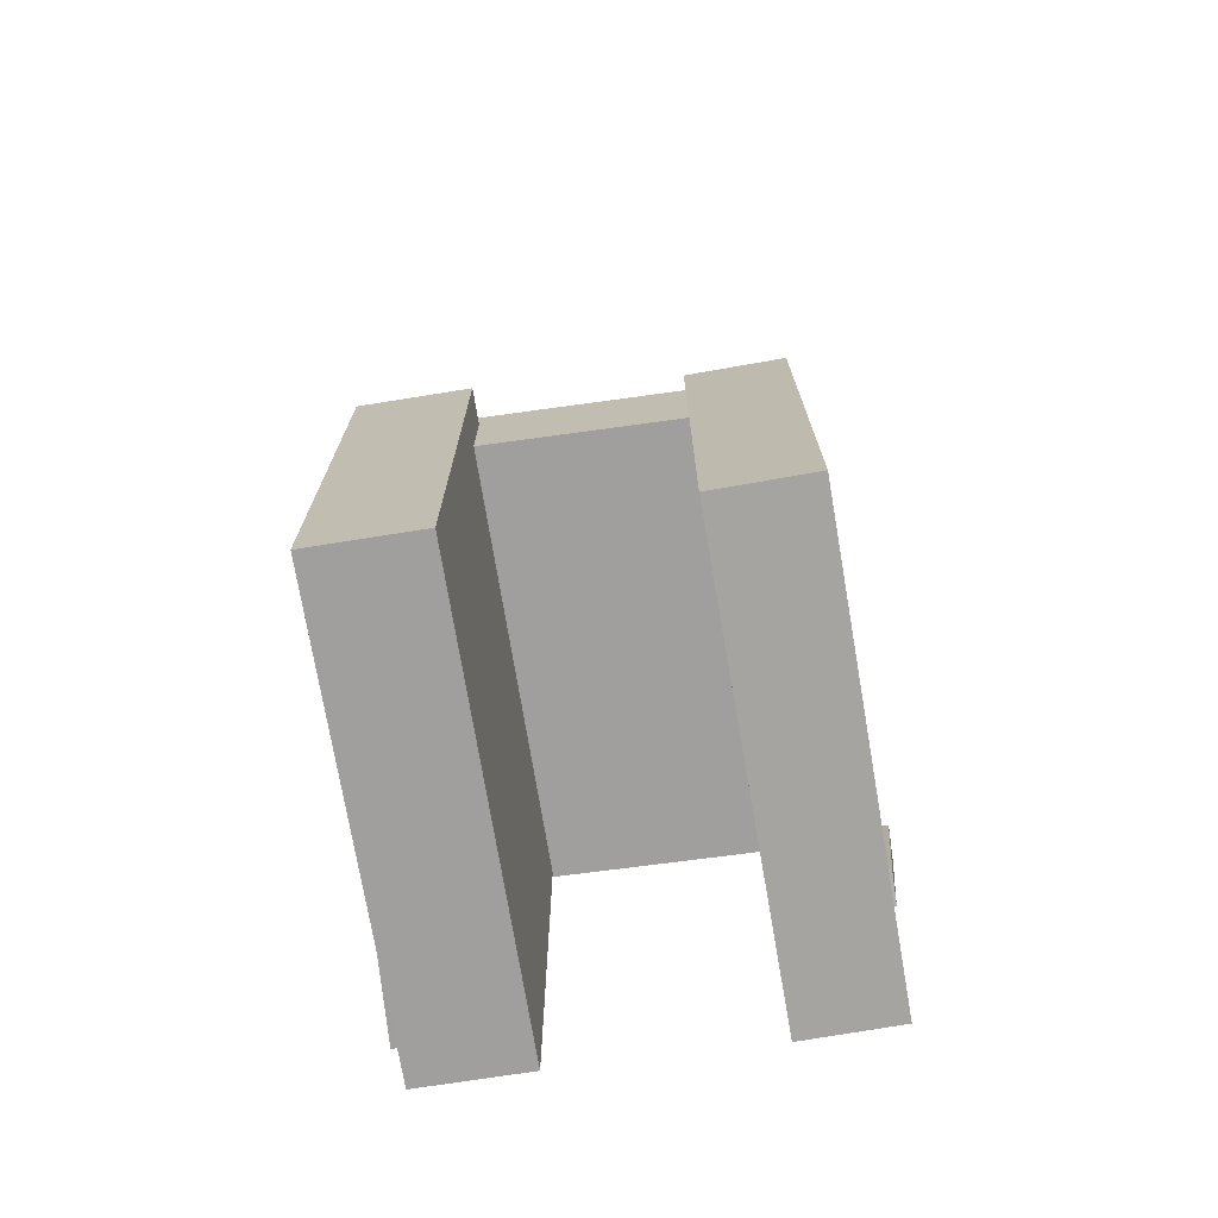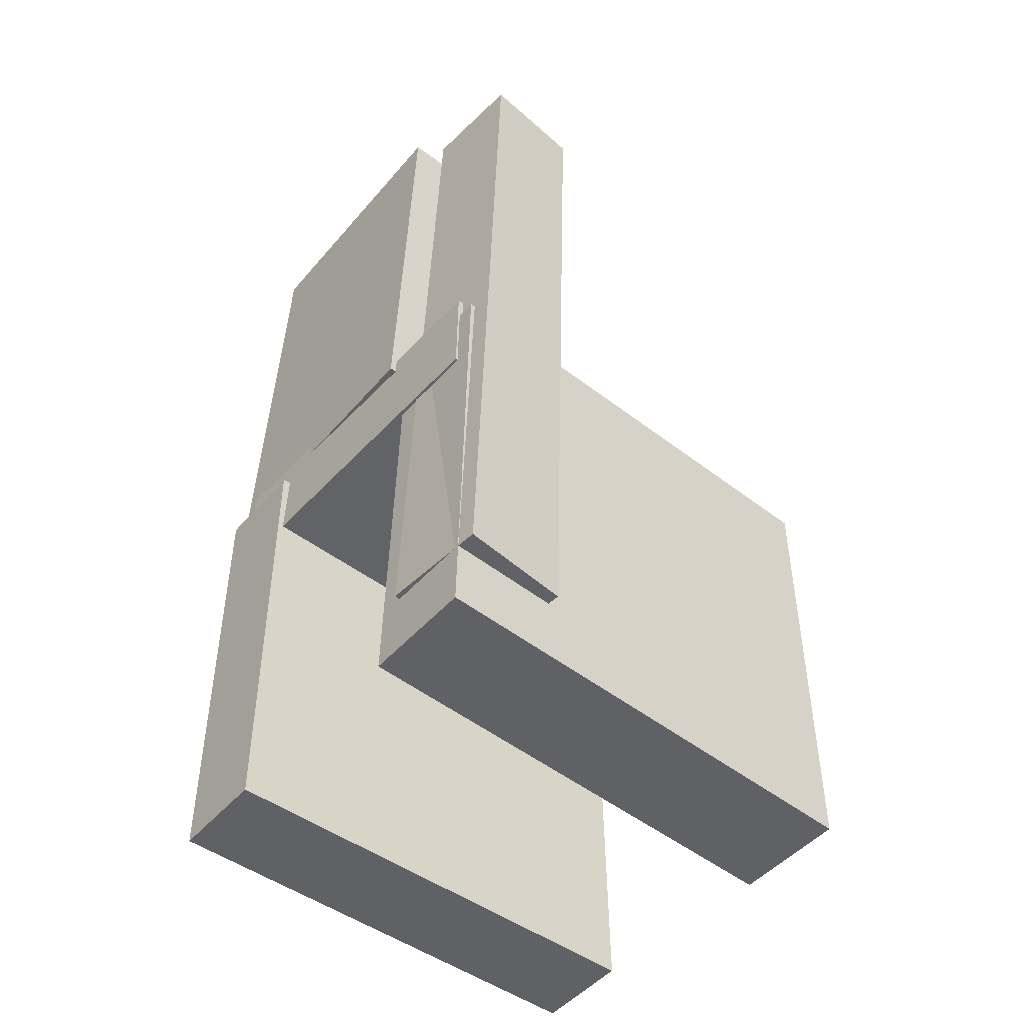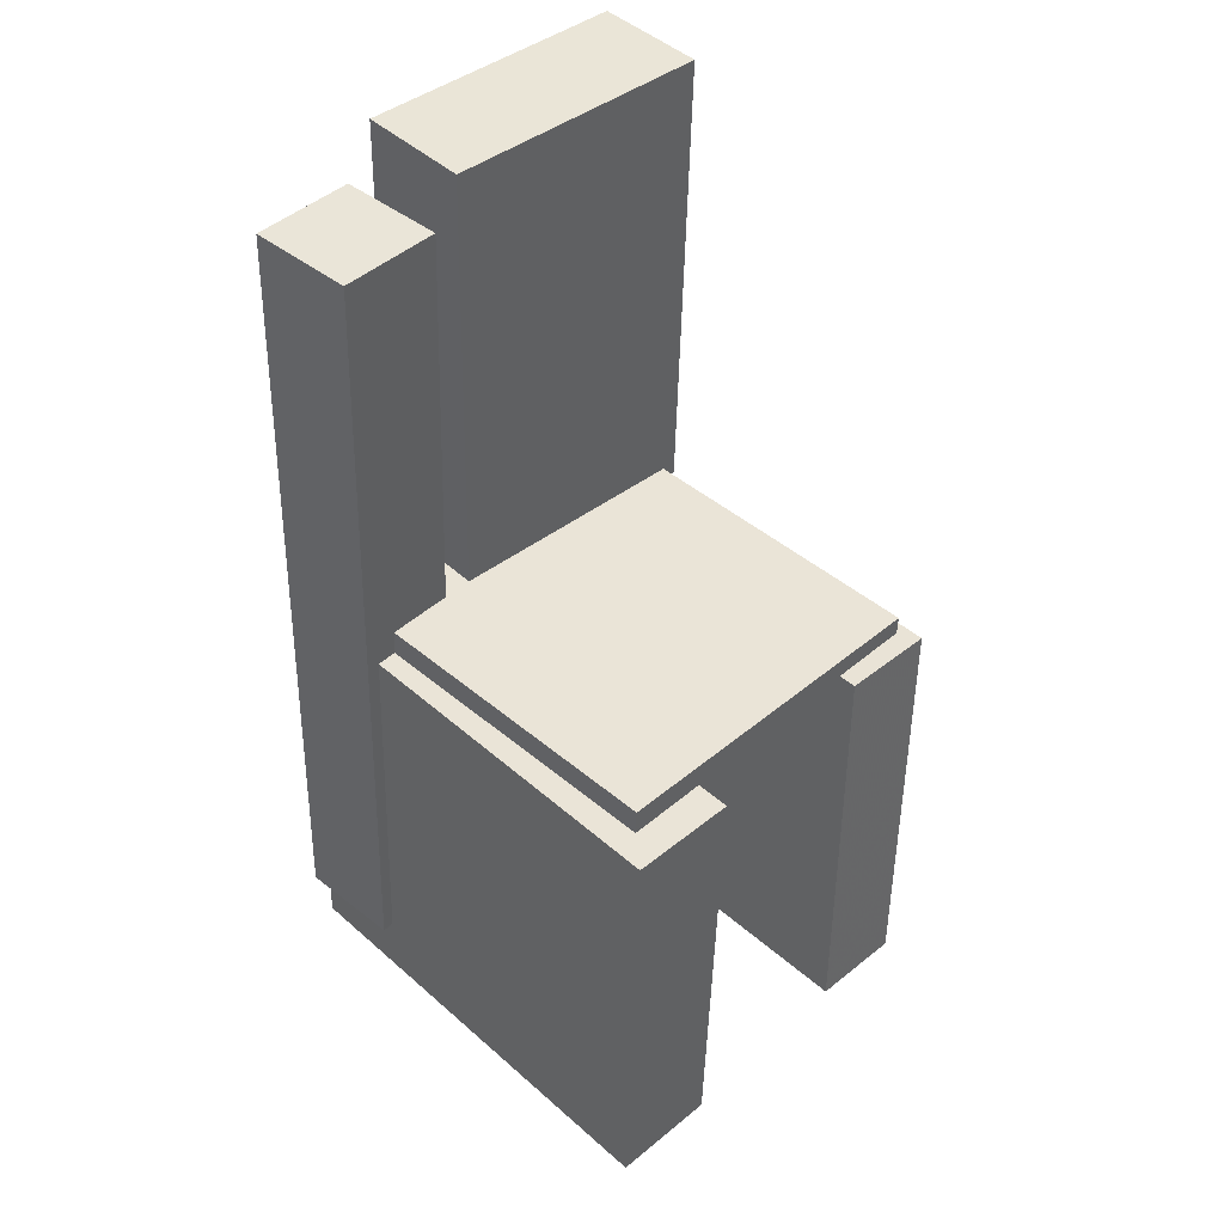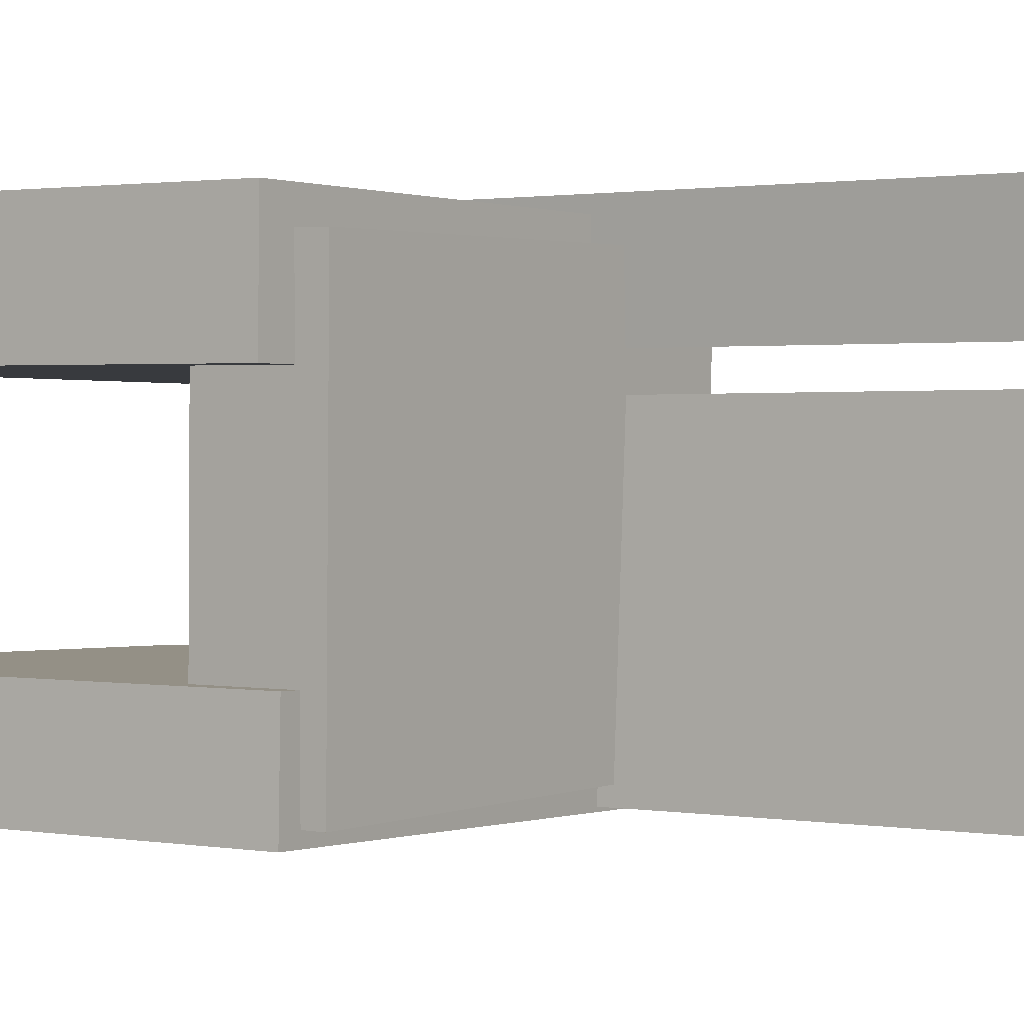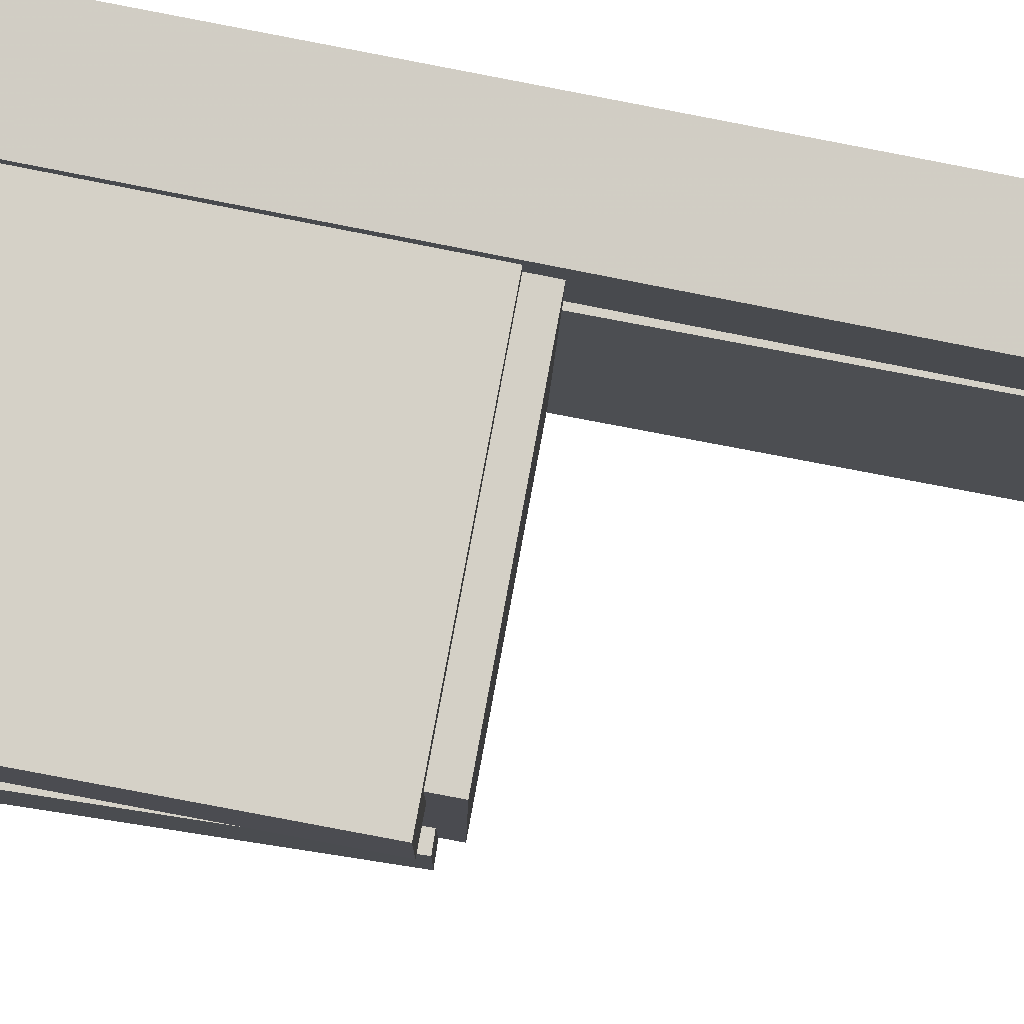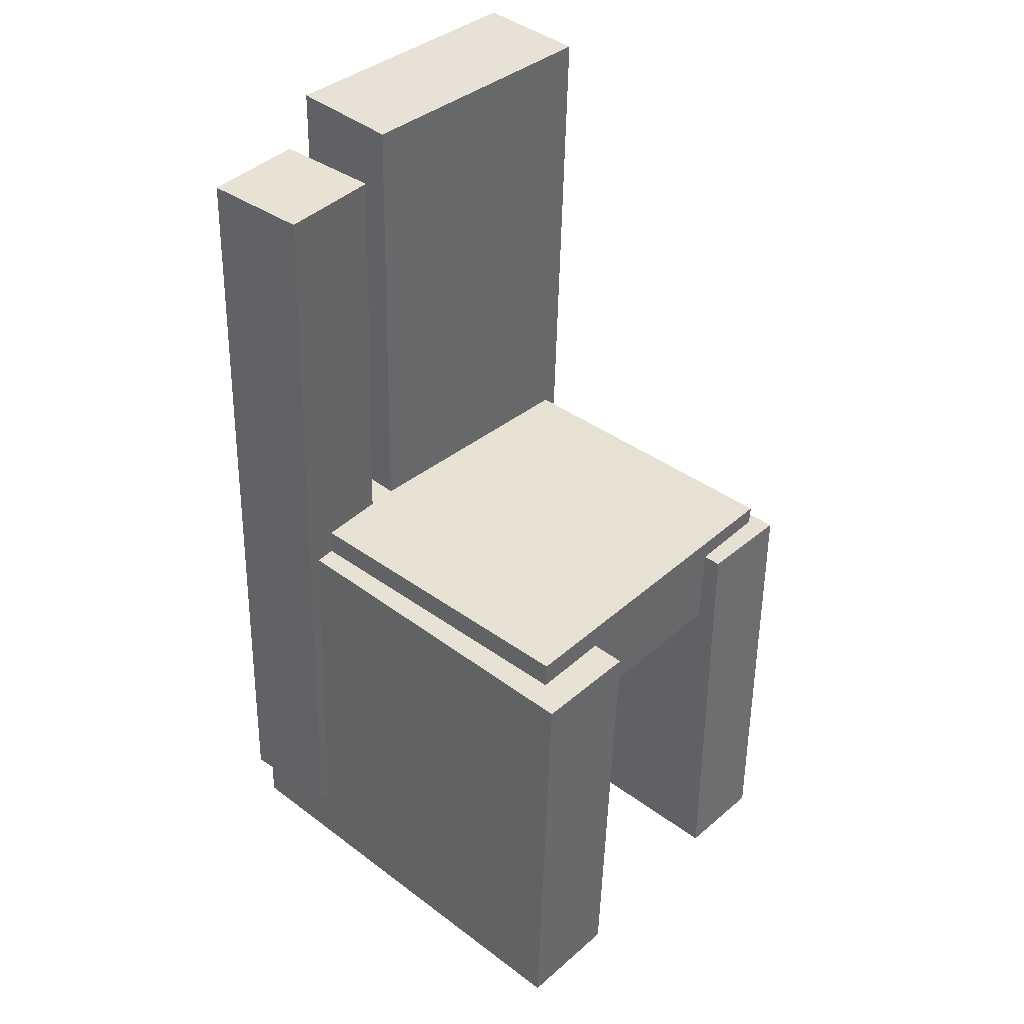
<metadata>
{"format":"obj","ext":"obj","renderer":"f3d","projection":"perspective","resolution":1024,"background":"white","views":[{"elev":-73.0,"azim":98.9,"up":"+Y"},{"elev":-49.1,"azim":-40.1,"up":"+Y"},{"elev":42.5,"azim":45.3,"up":"+Y"},{"elev":0.9,"azim":123.9,"up":"+Z"},{"elev":79.5,"azim":99.1,"up":"+Z"},{"elev":38.7,"azim":42.2,"up":"+Y"}]}
</metadata>
<code>
v -0.1888 -0.3917 0.08229
v -0.1892 -0.3909 0.1763
v -0.1791 -0.0002074 0.07909
v -0.1795 0.0005702 0.1731
v 0.2062 -0.4015 0.08413
v 0.2058 -0.4008 0.1781
v 0.216 -0.01003 0.08094
v 0.2156 -0.009249 0.1749
f 1.0 7.0 5.0
f 1.0 3.0 7.0
f 1.0 4.0 3.0
f 1.0 2.0 4.0
f 3.0 8.0 7.0
f 3.0 4.0 8.0
f 5.0 7.0 8.0
f 5.0 8.0 6.0
f 1.0 5.0 6.0
f 1.0 6.0 2.0
f 2.0 6.0 8.0
f 2.0 8.0 4.0
v -0.1225 -0.3522 -0.1778
v -0.1223 -0.3495 -0.1433
v -0.1355 -0.2464 -0.1862
v -0.1352 -0.2436 -0.1516
v -0.09522 -0.3489 -0.1783
v -0.09497 -0.3462 -0.1438
v -0.1082 -0.2431 -0.1866
v -0.1079 -0.2403 -0.1521
f 9.0 15.0 13.0
f 9.0 11.0 15.0
f 9.0 12.0 11.0
f 9.0 10.0 12.0
f 11.0 16.0 15.0
f 11.0 12.0 16.0
f 13.0 15.0 16.0
f 13.0 16.0 14.0
f 9.0 13.0 14.0
f 9.0 14.0 10.0
f 10.0 14.0 16.0
f 10.0 16.0 12.0
v -0.1881 0.006117 0.06643
v -0.0903 0.003139 0.06901
v -0.1756 0.4179 0.06702
v -0.07778 0.4149 0.0696
v -0.1819 0.006265 -0.1717
v -0.08401 0.003287 -0.1691
v -0.1693 0.4181 -0.1711
v -0.07149 0.4151 -0.1685
f 17.0 23.0 21.0
f 17.0 19.0 23.0
f 17.0 20.0 19.0
f 17.0 18.0 20.0
f 19.0 24.0 23.0
f 19.0 20.0 24.0
f 21.0 23.0 24.0
f 21.0 24.0 22.0
f 17.0 21.0 22.0
f 17.0 22.0 18.0
f 18.0 22.0 24.0
f 18.0 24.0 20.0
v -0.1882 -0.4002 -0.1747
v -0.1897 -0.3999 -0.09215
v -0.1908 -0.01122 -0.1764
v -0.1923 -0.01086 -0.09391
v 0.2038 -0.3976 -0.1675
v 0.2023 -0.3973 -0.08503
v 0.2013 -0.008627 -0.1693
v 0.1998 -0.008263 -0.08679
f 25.0 31.0 29.0
f 25.0 27.0 31.0
f 25.0 28.0 27.0
f 25.0 26.0 28.0
f 27.0 32.0 31.0
f 27.0 28.0 32.0
f 29.0 31.0 32.0
f 29.0 32.0 30.0
f 25.0 29.0 30.0
f 25.0 30.0 26.0
f 26.0 30.0 32.0
f 26.0 32.0 28.0
v -0.1015 -0.3355 0.0973
v -0.1919 -0.3321 0.1027
v -0.07513 0.3784 0.09439
v -0.1655 0.3818 0.09978
v -0.09615 -0.3353 0.1868
v -0.1866 -0.332 0.1922
v -0.06979 0.3786 0.1839
v -0.1602 0.382 0.1892
f 33.0 39.0 37.0
f 33.0 35.0 39.0
f 33.0 36.0 35.0
f 33.0 34.0 36.0
f 35.0 40.0 39.0
f 35.0 36.0 40.0
f 37.0 39.0 40.0
f 37.0 40.0 38.0
f 33.0 37.0 38.0
f 33.0 38.0 34.0
f 34.0 38.0 40.0
f 34.0 40.0 36.0
v -0.1857 0.01704 -0.1541
v -0.1879 -0.07605 -0.1523
v -0.1808 0.02314 0.1564
v -0.1831 -0.06995 0.1583
v 0.1829 0.008071 -0.1597
v 0.1807 -0.08502 -0.1579
v 0.1878 0.01417 0.1508
v 0.1855 -0.07892 0.1527
f 41.0 47.0 45.0
f 41.0 43.0 47.0
f 41.0 44.0 43.0
f 41.0 42.0 44.0
f 43.0 48.0 47.0
f 43.0 44.0 48.0
f 45.0 47.0 48.0
f 45.0 48.0 46.0
f 41.0 45.0 46.0
f 41.0 46.0 42.0
f 42.0 46.0 48.0
f 42.0 48.0 44.0

</code>
